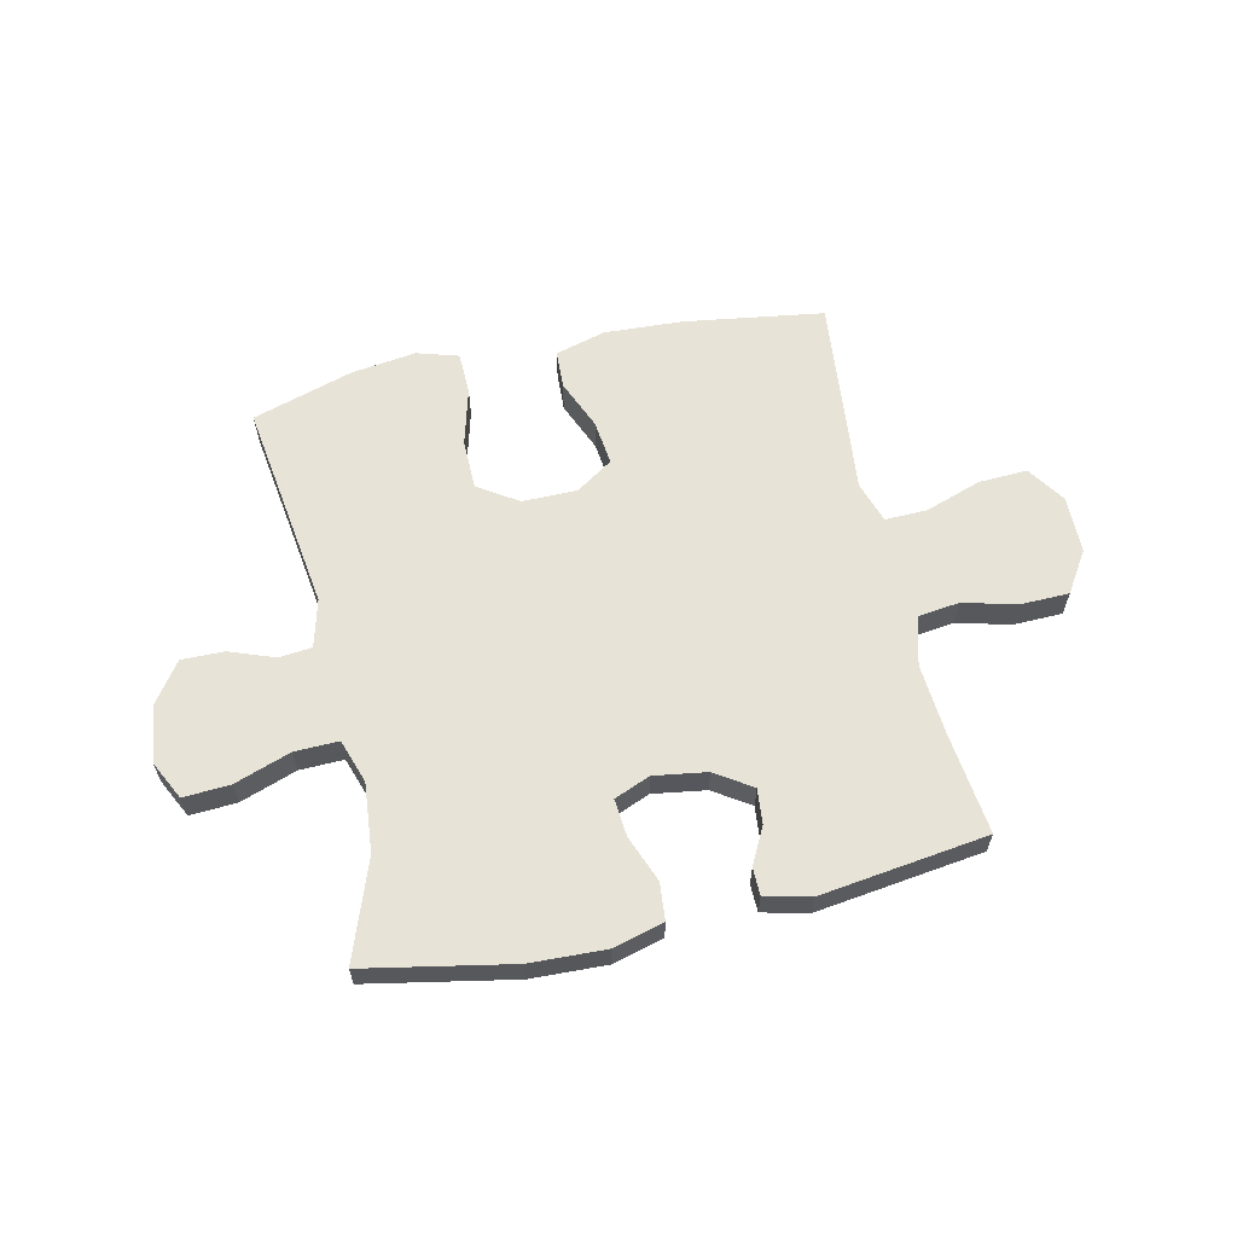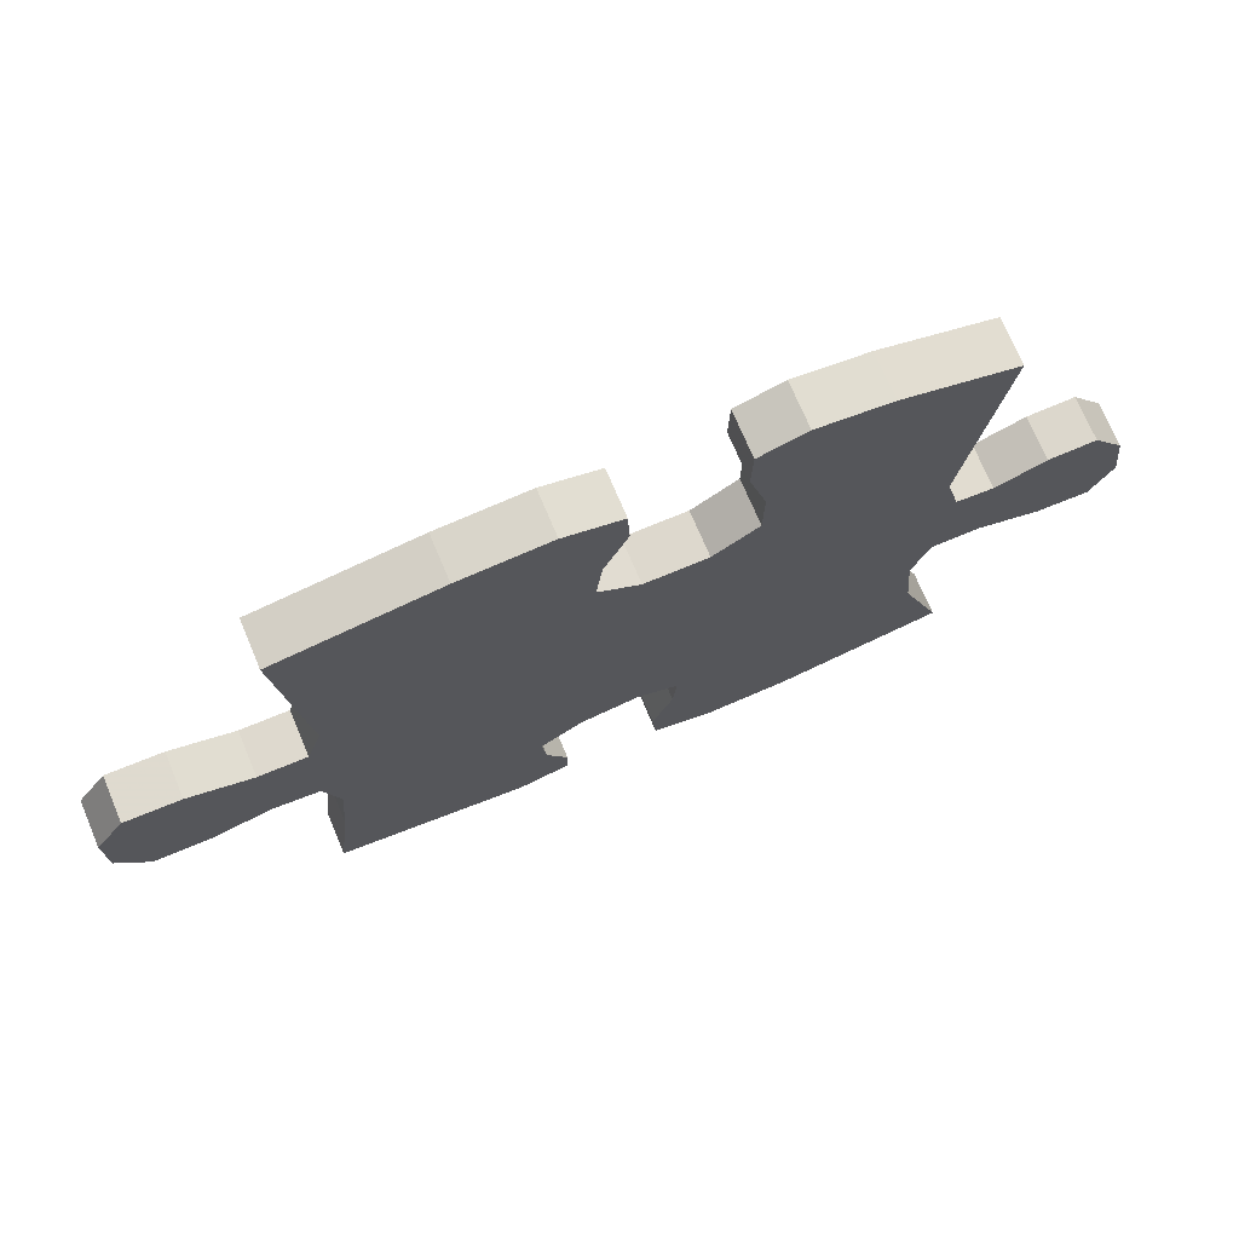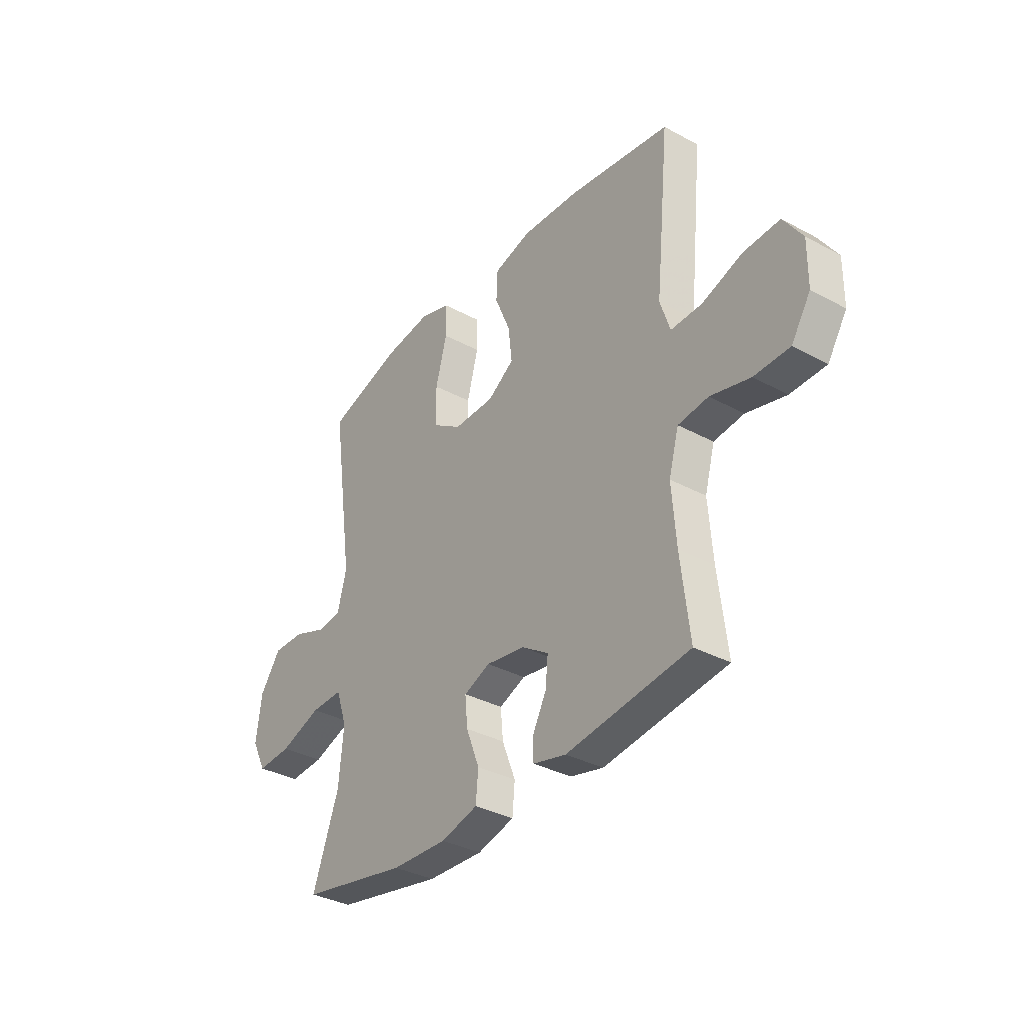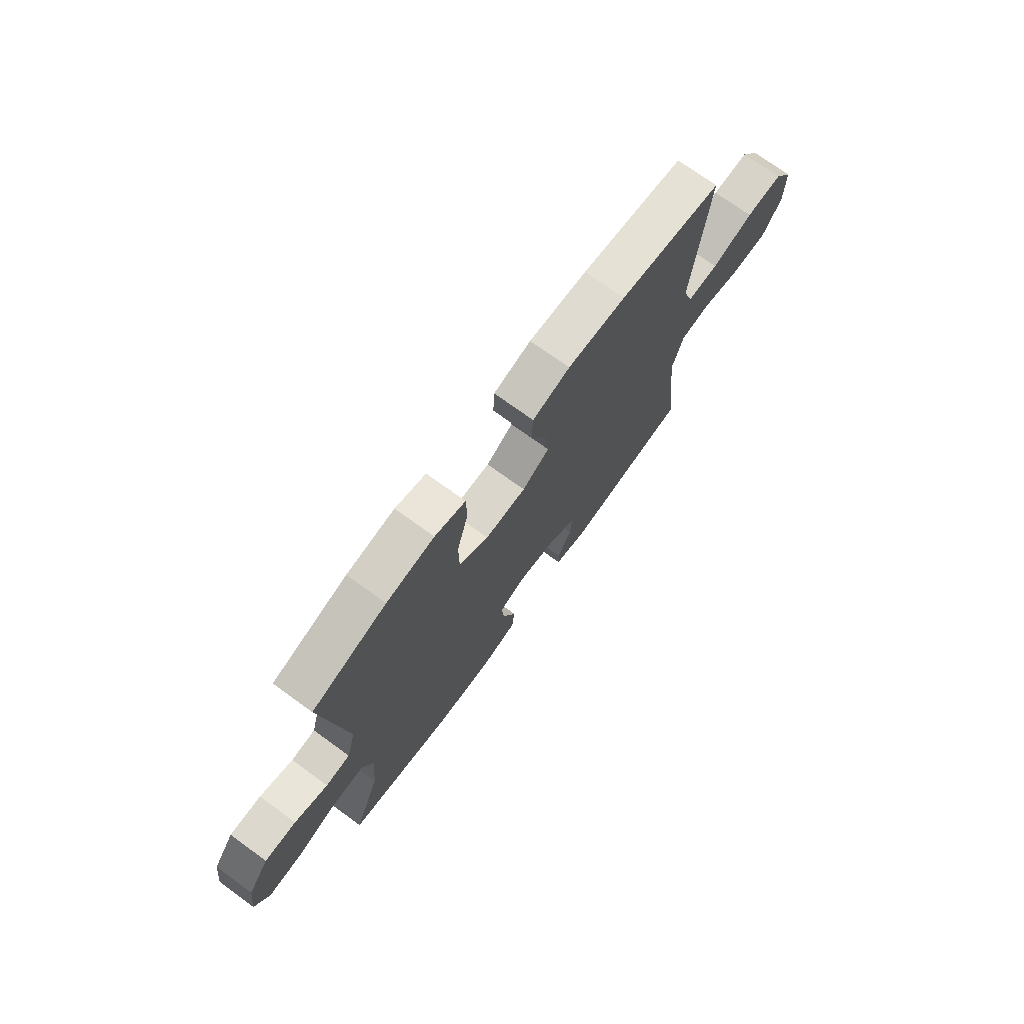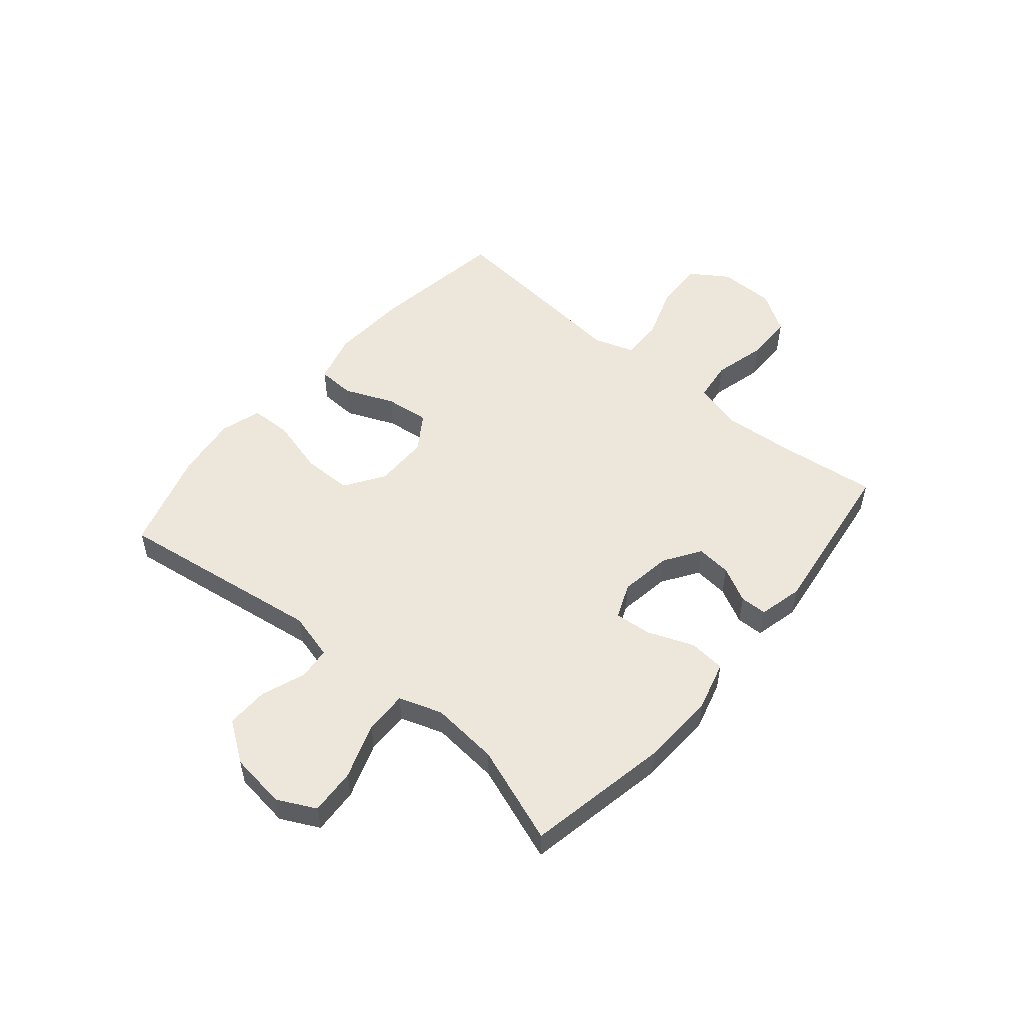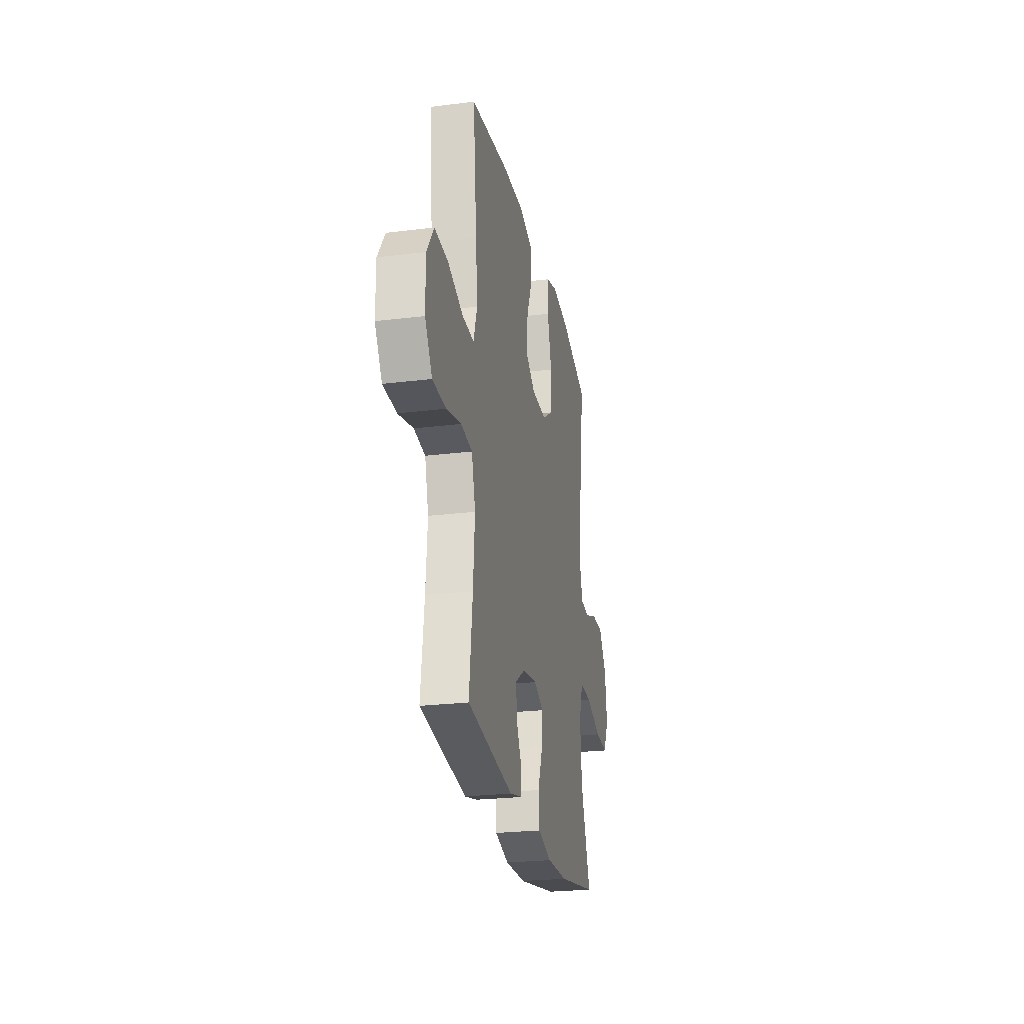
<metadata>
{"format":"obj","ext":"obj","renderer":"f3d","projection":"perspective","resolution":1024,"background":"white","views":[{"elev":61.9,"azim":167.5,"up":"+Y"},{"elev":72.5,"azim":-22.9,"up":"+Z"},{"elev":-34.6,"azim":-126.0,"up":"+Z"},{"elev":72.9,"azim":126.0,"up":"+Z"},{"elev":52.4,"azim":130.2,"up":"+Y"},{"elev":-24.8,"azim":-78.6,"up":"+Z"}]}
</metadata>
<code>
v -0.5 0.07 -0.5
v -0.479 0.07 -0.325
v -0.469 0.07 -0.196
v -0.493 0.07 -0.11
v -0.565 0.07 -0.101
v -0.66 0.07 -0.125
v -0.745 0.07 -0.123
v -0.791 0.07 -0.051
v -0.792 0.07 0.049
v -0.747 0.07 0.116
v -0.661 0.07 0.112
v -0.563 0.07 0.078
v -0.489 0.07 0.076
v -0.465 0.07 0.149
v -0.477 0.07 0.265
v -0.5 0.07 0.5
v -0.255 0.07 0.536
v -0.117 0.07 0.543
v -0.028 0.07 0.518
v -0.025 0.07 0.451
v -0.062 0.07 0.363
v -0.071 0.07 0.284
v -0.007 0.07 0.241
v 0.09 0.07 0.24
v 0.16 0.07 0.286
v 0.161 0.07 0.374
v 0.134 0.07 0.475
v 0.136 0.07 0.549
v 0.209 0.07 0.571
v 0.323 0.07 0.555
v 0.5 0.07 0.5
v 0.447 0.07 0.129
v 0.469 0.07 0.045
v 0.527 0.07 0.039
v 0.606 0.07 0.068
v 0.681 0.07 0.069
v 0.731 0.07 -0.002
v 0.744 0.07 -0.102
v 0.71 0.07 -0.17
v 0.628 0.07 -0.165
v 0.529 0.07 -0.13
v 0.452 0.07 -0.128
v 0.426 0.07 -0.205
v 0.437 0.07 -0.326
v 0.5 0.07 -0.5
v 0.244 0.07 -0.549
v 0.111 0.07 -0.554
v 0.023 0.07 -0.53
v 0.017 0.07 -0.465
v 0.049 0.07 -0.383
v 0.055 0.07 -0.317
v -0.008 0.07 -0.291
v -0.101 0.07 -0.305
v -0.165 0.07 -0.347
v -0.159 0.07 -0.409
v -0.126 0.07 -0.473
v -0.127 0.07 -0.521
v -0.206 0.07 -0.54
v -0.5 0 -0.5
v -0.479 0 -0.325
v -0.469 0 -0.196
v -0.493 0 -0.11
v -0.565 0 -0.101
v -0.66 0 -0.125
v -0.745 0 -0.123
v -0.791 0 -0.051
v -0.792 0 0.049
v -0.747 0 0.116
v -0.661 0 0.112
v -0.563 0 0.078
v -0.489 0 0.076
v -0.465 0 0.149
v -0.477 0 0.265
v -0.5 0 0.5
v -0.255 0 0.536
v -0.117 0 0.543
v -0.028 0 0.518
v -0.025 0 0.451
v -0.062 0 0.363
v -0.071 0 0.284
v -0.007 0 0.241
v 0.09 0 0.24
v 0.16 0 0.286
v 0.161 0 0.374
v 0.134 0 0.475
v 0.136 0 0.549
v 0.209 0 0.571
v 0.323 0 0.555
v 0.5 0 0.5
v 0.447 0 0.129
v 0.469 0 0.045
v 0.527 0 0.039
v 0.606 0 0.068
v 0.681 0 0.069
v 0.731 0 -0.002
v 0.744 0 -0.102
v 0.71 0 -0.17
v 0.628 0 -0.165
v 0.529 0 -0.13
v 0.452 0 -0.128
v 0.426 0 -0.205
v 0.437 0 -0.326
v 0.5 0 -0.5
v 0.244 0 -0.549
v 0.111 0 -0.554
v 0.023 0 -0.53
v 0.017 0 -0.465
v 0.049 0 -0.383
v 0.055 0 -0.317
v -0.008 0 -0.291
v -0.101 0 -0.305
v -0.165 0 -0.347
v -0.159 0 -0.409
v -0.126 0 -0.473
v -0.127 0 -0.521
v -0.206 0 -0.54
f 58 1 2
f 57 58 2
f 56 57 2
f 55 56 2
f 54 55 2 3
f 53 54 3 4
f 52 53 4
f 48 49 50
f 47 48 50
f 46 47 50
f 45 46 50
f 44 45 50
f 43 44 50 51
f 42 43 51 52
f 39 40 41
f 38 39 41
f 37 38 41
f 36 37 41
f 35 36 41
f 34 35 41
f 33 34 41 42
f 42 52 4
f 33 42 4
f 32 33 4
f 30 31 32
f 29 30 32
f 28 29 32
f 27 28 32
f 26 27 32
f 19 20 21
f 18 19 21
f 17 18 21
f 16 17 21
f 15 16 21
f 14 15 21
f 13 14 21 22
f 10 11 12
f 9 10 12
f 8 9 12
f 7 8 12
f 6 7 12
f 5 6 12
f 5 12 13
f 13 22 23
f 5 13 23
f 4 5 23
f 25 26 32
f 24 25 32
f 4 23 24 32
f 60 59 116
f 60 116 115
f 60 115 114
f 60 114 113
f 61 60 113 112
f 62 61 112 111
f 62 111 110
f 108 107 106
f 108 106 105
f 108 105 104
f 108 104 103
f 108 103 102
f 109 108 102 101
f 110 109 101 100
f 99 98 97
f 99 97 96
f 99 96 95
f 99 95 94
f 99 94 93
f 99 93 92
f 100 99 92 91
f 62 110 100
f 62 100 91
f 62 91 90
f 90 89 88
f 90 88 87
f 90 87 86
f 90 86 85
f 90 85 84
f 79 78 77
f 79 77 76
f 79 76 75
f 79 75 74
f 79 74 73
f 79 73 72
f 80 79 72 71
f 70 69 68
f 70 68 67
f 70 67 66
f 70 66 65
f 70 65 64
f 70 64 63
f 71 70 63
f 81 80 71
f 81 71 63
f 81 63 62
f 90 84 83
f 90 83 82
f 90 82 81 62
f 1 59 60 2
f 2 60 61 3
f 3 61 62 4
f 4 62 63 5
f 5 63 64 6
f 6 64 65 7
f 7 65 66 8
f 8 66 67 9
f 9 67 68 10
f 10 68 69 11
f 11 69 70 12
f 12 70 71 13
f 13 71 72 14
f 14 72 73 15
f 15 73 74 16
f 16 74 75 17
f 17 75 76 18
f 18 76 77 19
f 19 77 78 20
f 20 78 79 21
f 21 79 80 22
f 22 80 81 23
f 23 81 82 24
f 24 82 83 25
f 25 83 84 26
f 26 84 85 27
f 27 85 86 28
f 28 86 87 29
f 29 87 88 30
f 30 88 89 31
f 31 89 90 32
f 32 90 91 33
f 33 91 92 34
f 34 92 93 35
f 35 93 94 36
f 36 94 95 37
f 37 95 96 38
f 38 96 97 39
f 39 97 98 40
f 40 98 99 41
f 41 99 100 42
f 42 100 101 43
f 43 101 102 44
f 44 102 103 45
f 45 103 104 46
f 46 104 105 47
f 47 105 106 48
f 48 106 107 49
f 49 107 108 50
f 50 108 109 51
f 51 109 110 52
f 52 110 111 53
f 53 111 112 54
f 54 112 113 55
f 55 113 114 56
f 56 114 115 57
f 57 115 116 58
f 58 116 59 1

</code>
